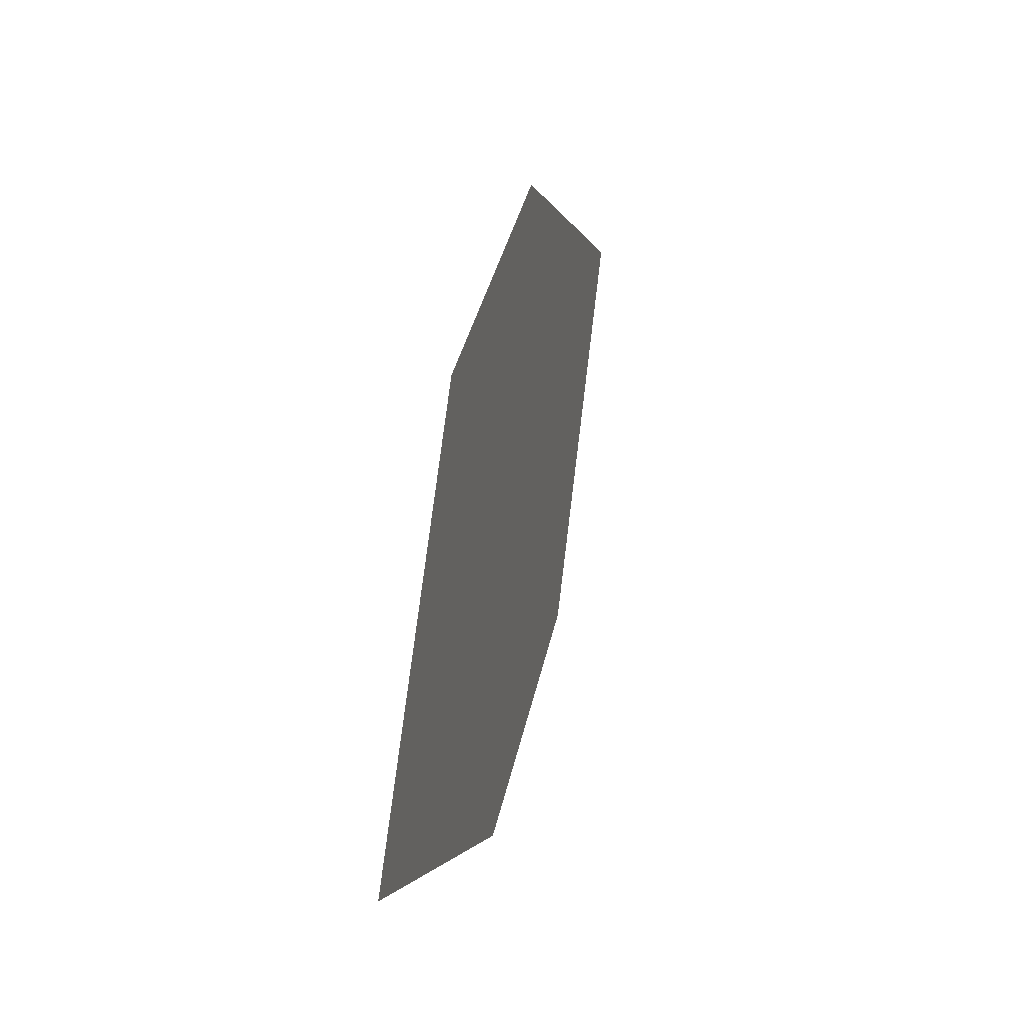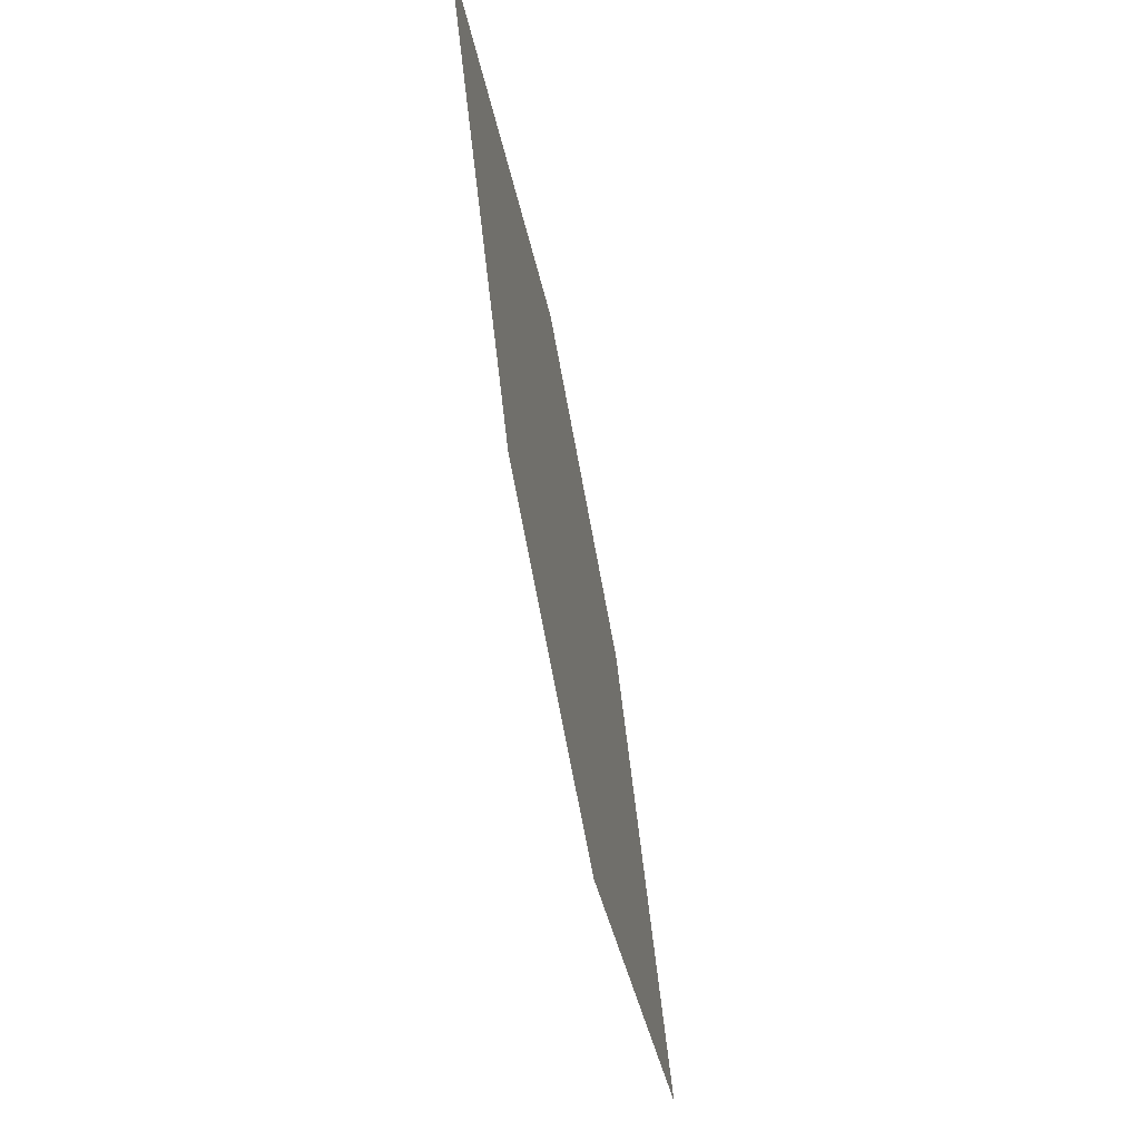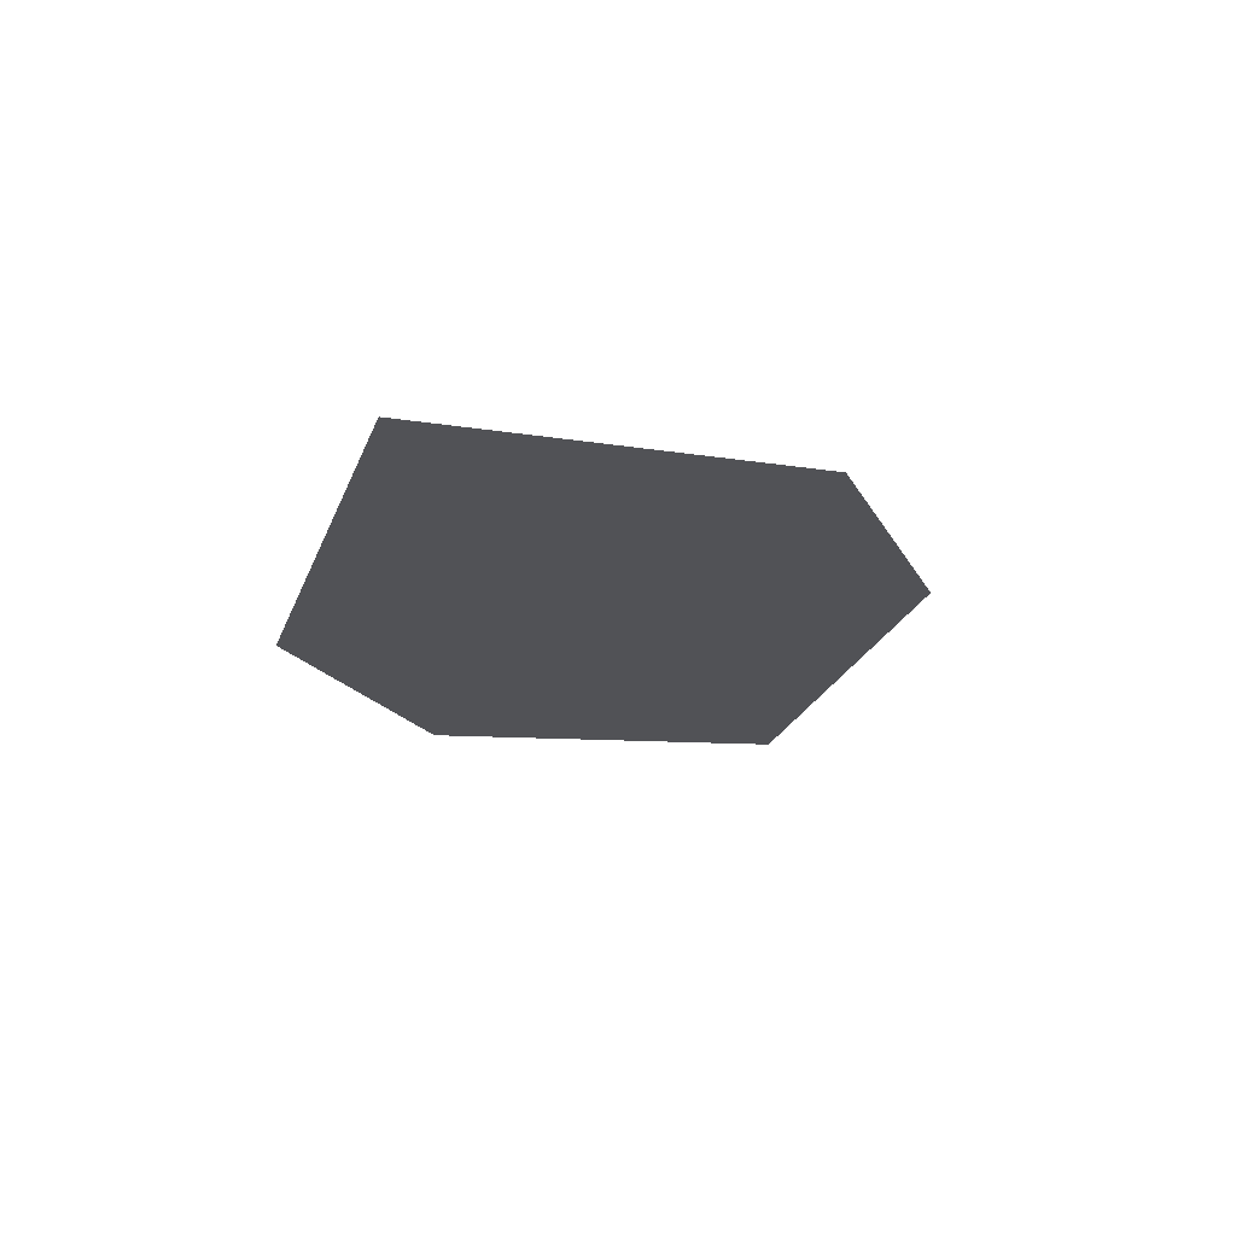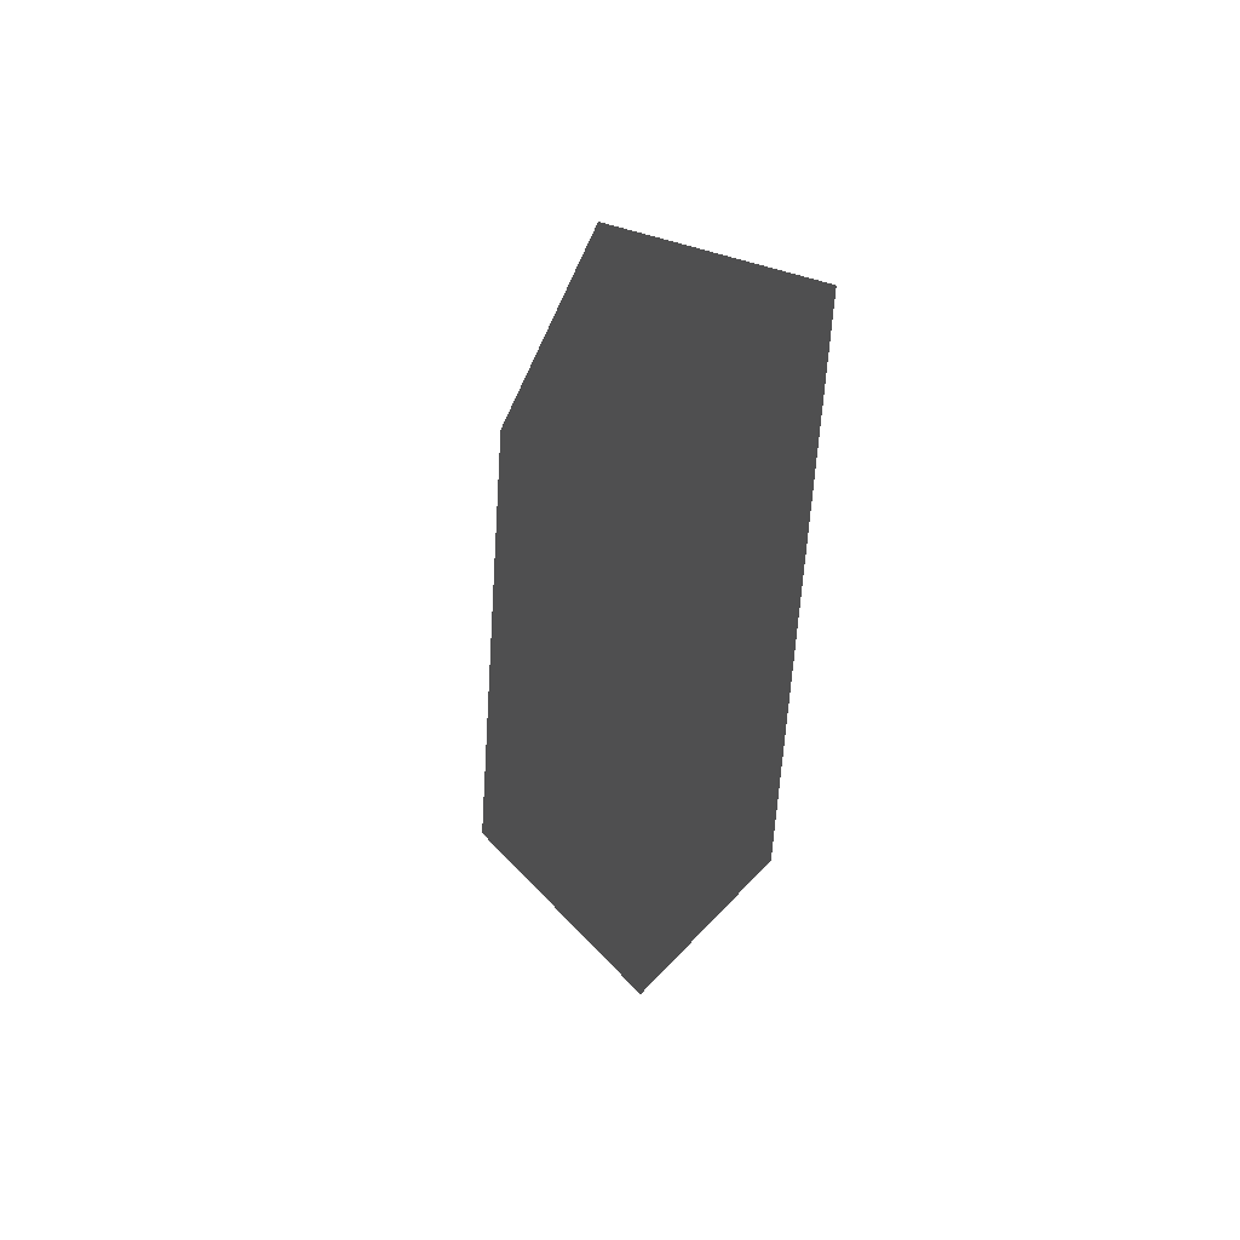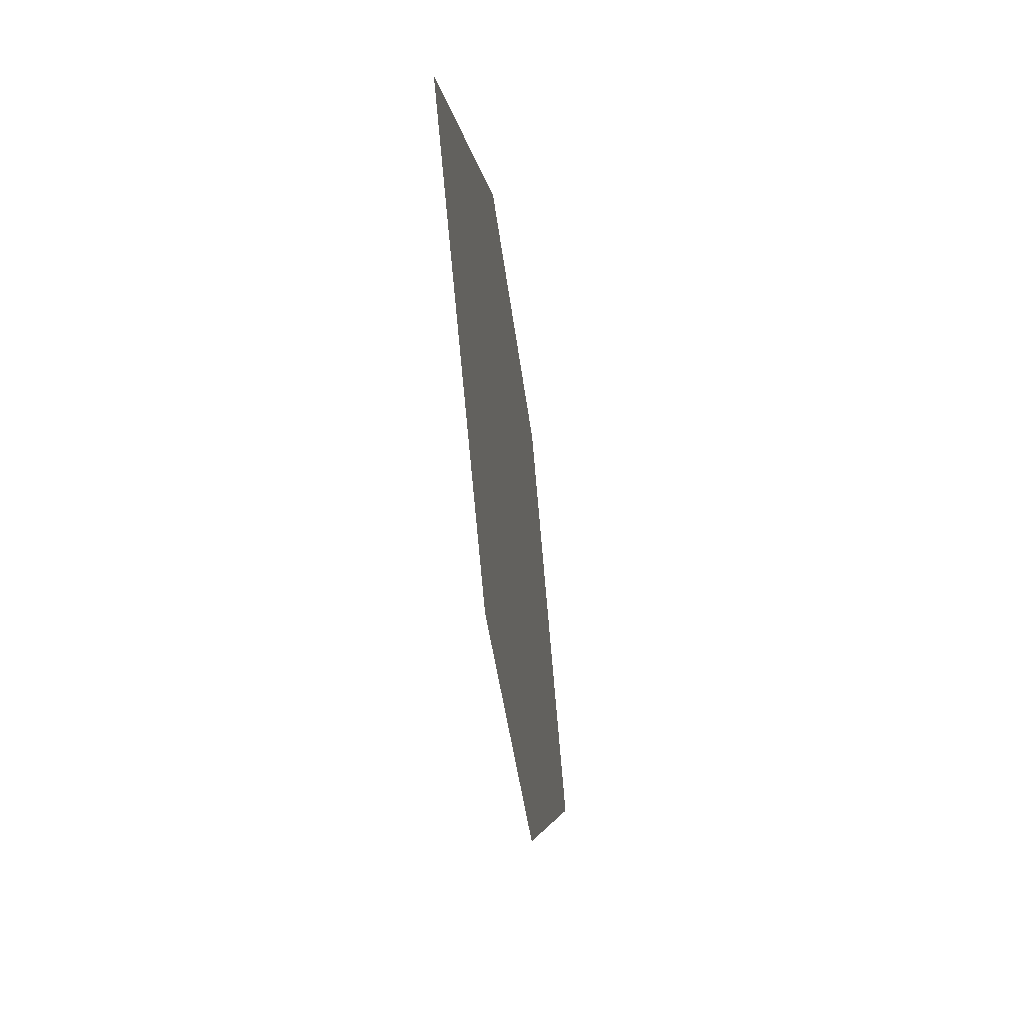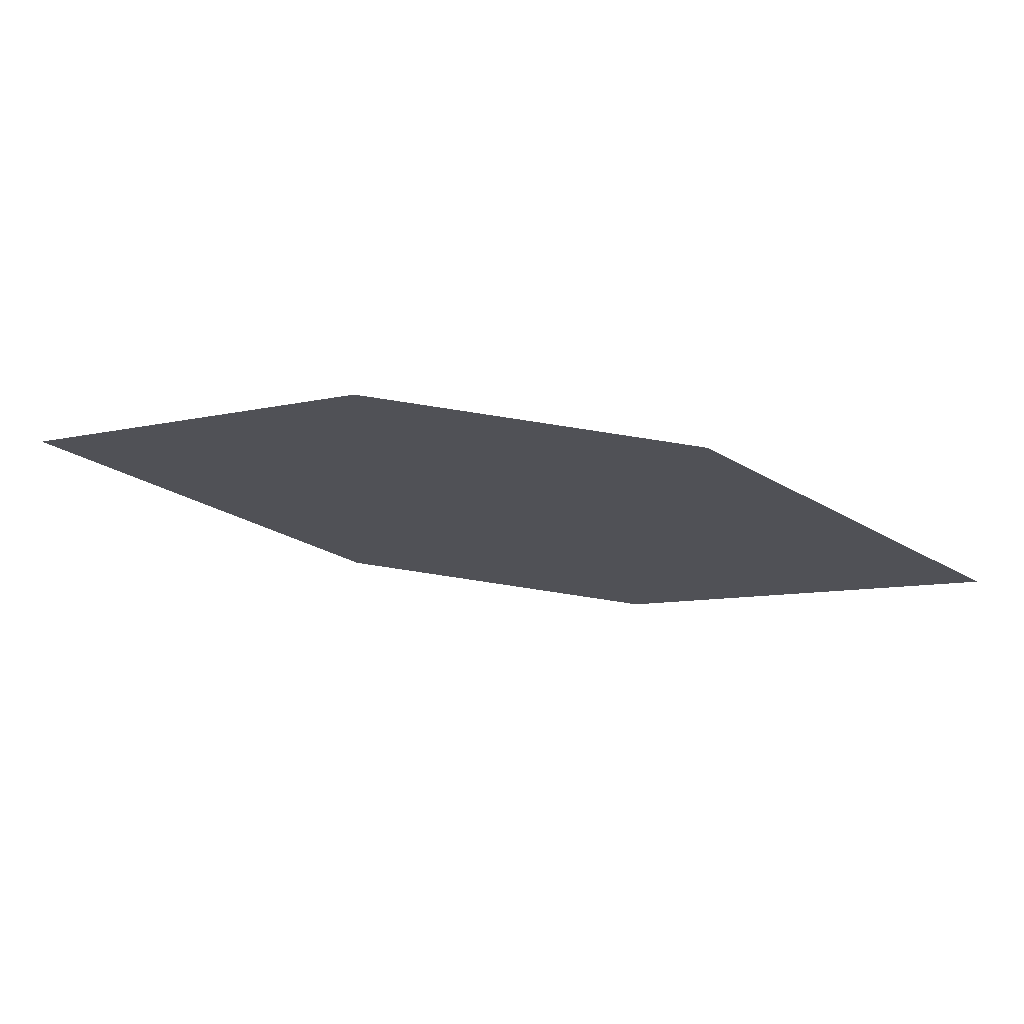
<metadata>
{"format":"obj","ext":"obj","renderer":"f3d","projection":"perspective","resolution":1024,"background":"white","views":[{"elev":1.8,"azim":-68.1,"up":"+Y"},{"elev":-39.4,"azim":111.0,"up":"+Y"},{"elev":-24.0,"azim":142.6,"up":"+Z"},{"elev":10.4,"azim":80.4,"up":"+Y"},{"elev":-7.6,"azim":106.3,"up":"+Y"},{"elev":-28.4,"azim":28.4,"up":"+Z"}]}
</metadata>
<code>
o leaves.248
v 0.004995 0.311 2.138
v 0.03455 0.3091 2.132
v 0.06482 0.3507 2.129
v 0.01532 0.3393 2.138
v 0.03527 0.3525 2.135
v 0.0545 0.3223 2.129
f 1 2 6 3
f 1 3 5 4

</code>
